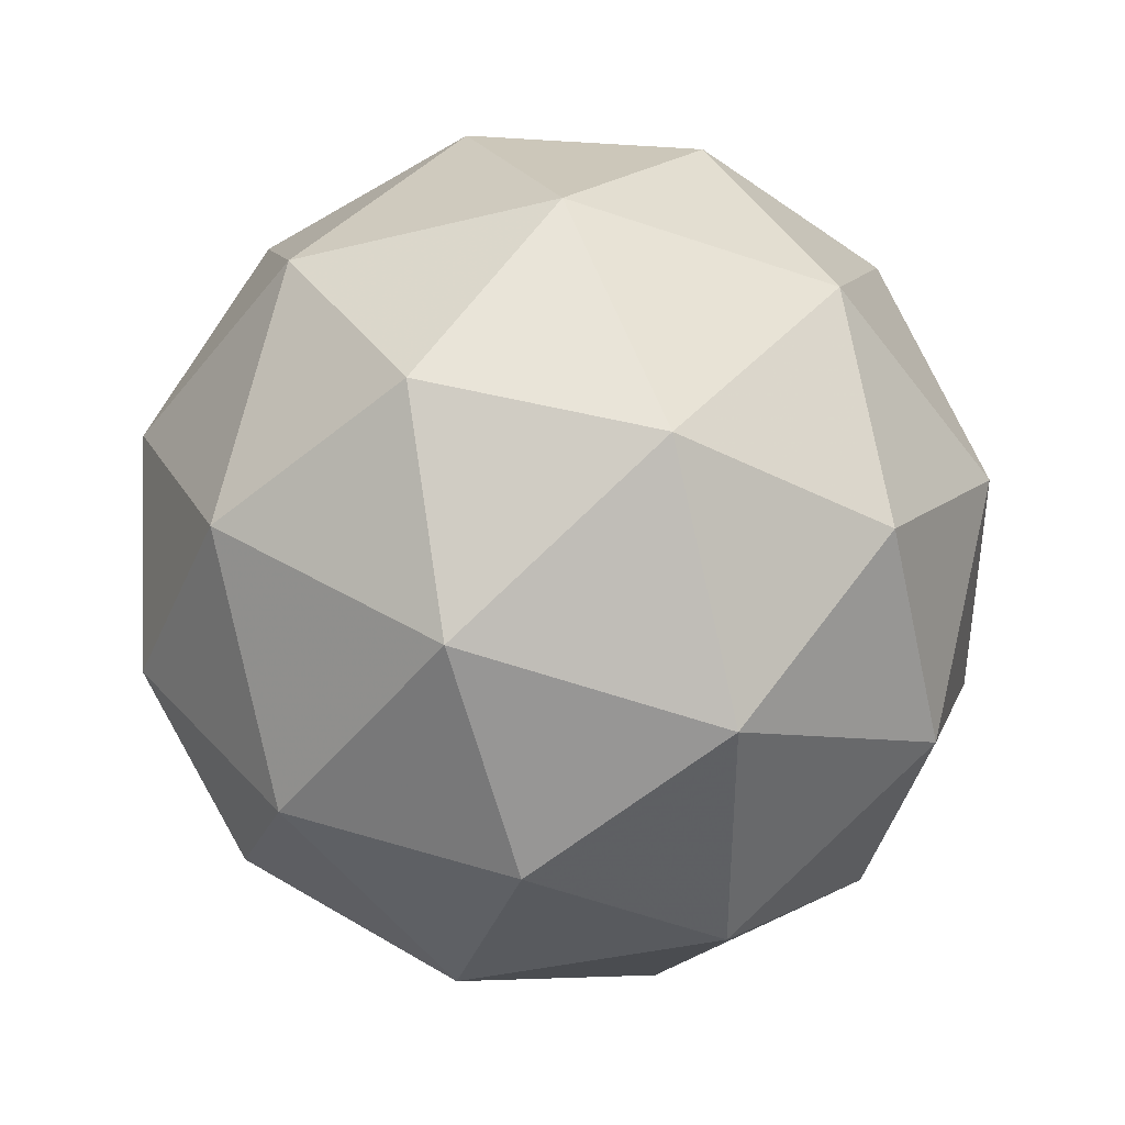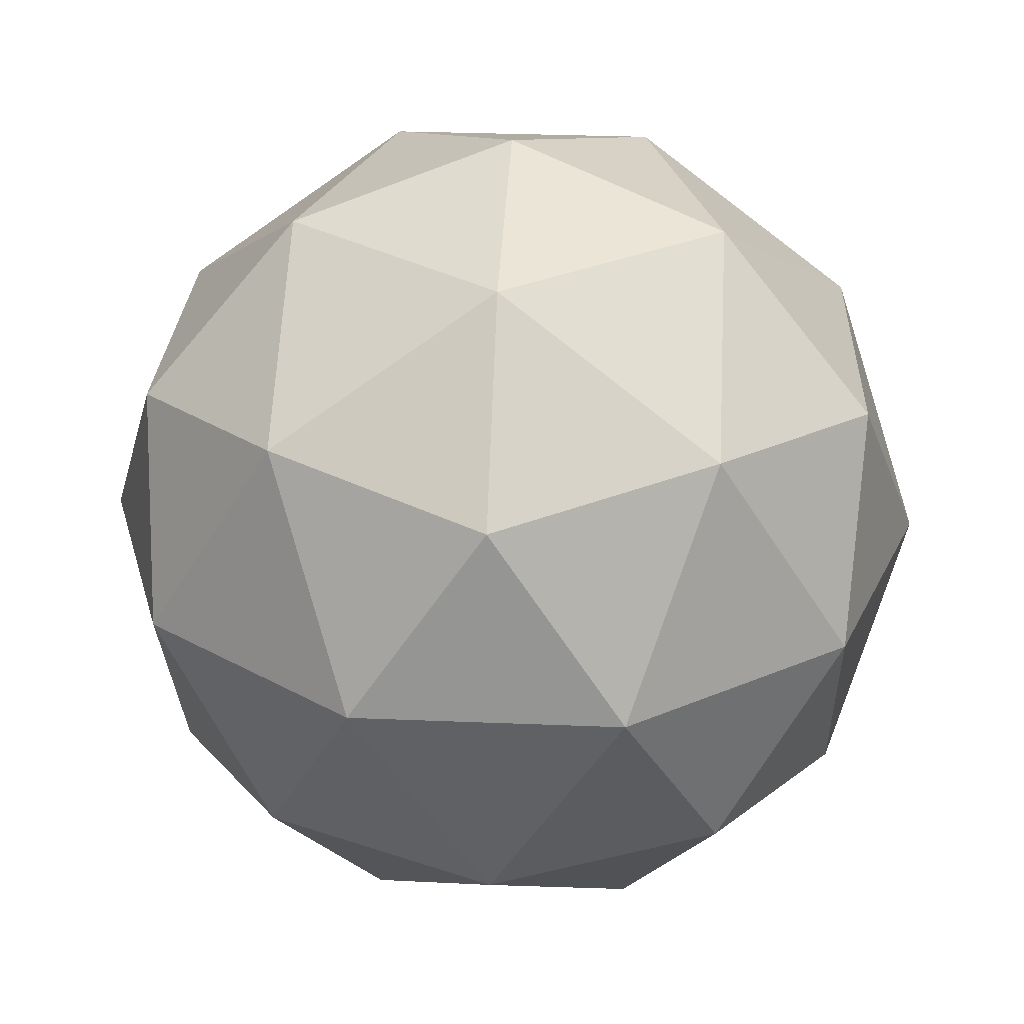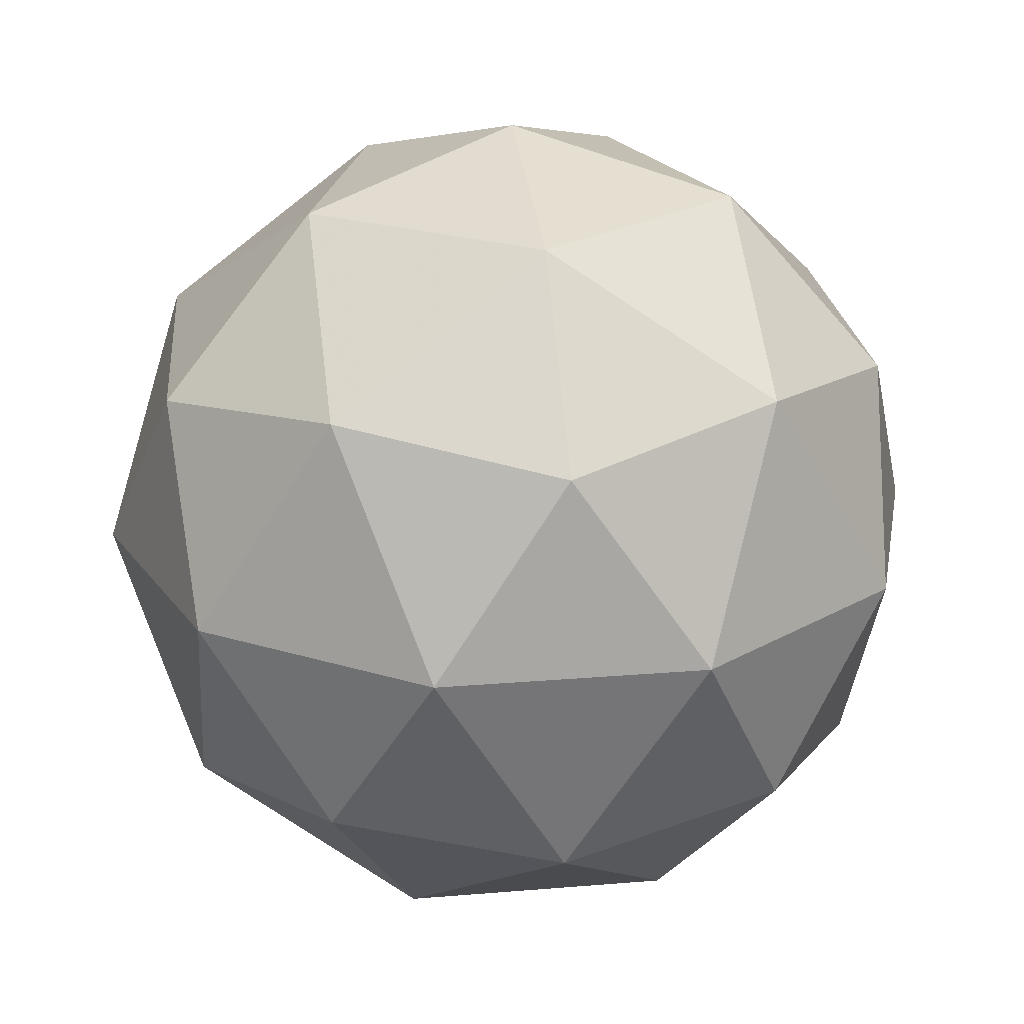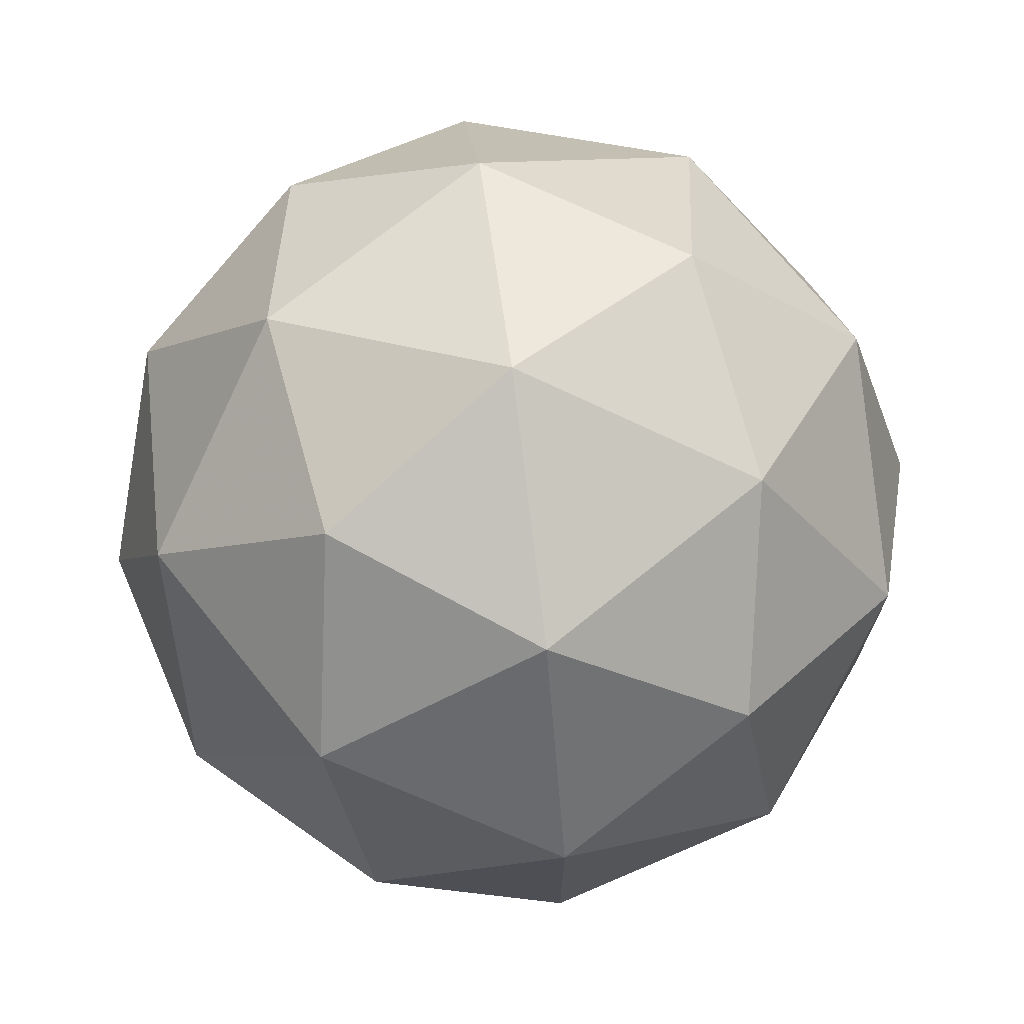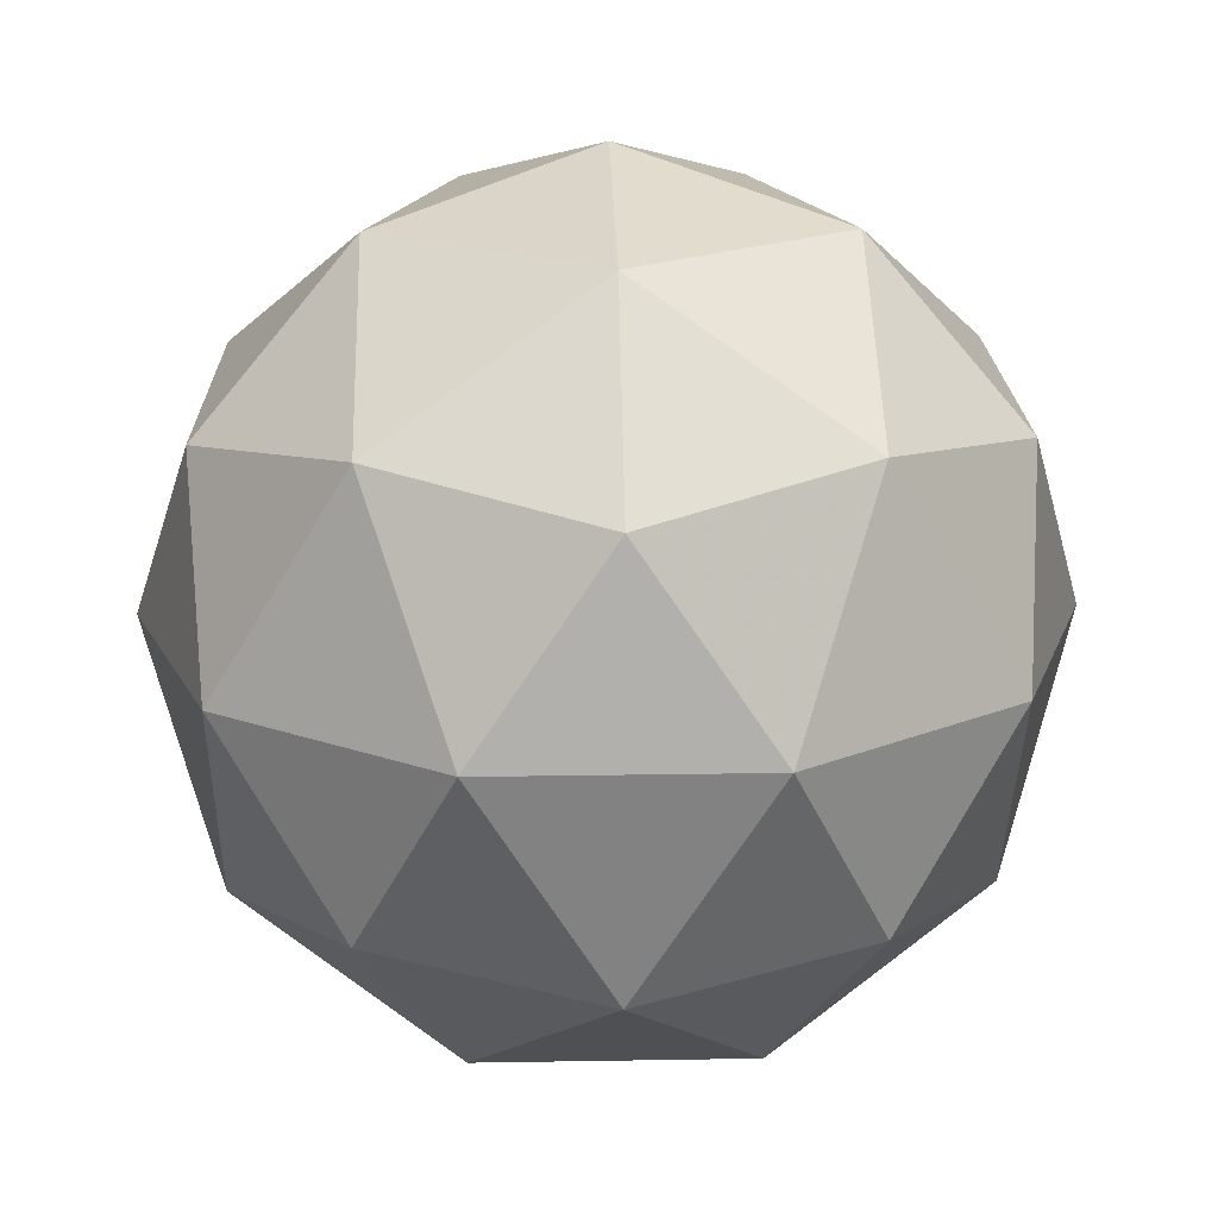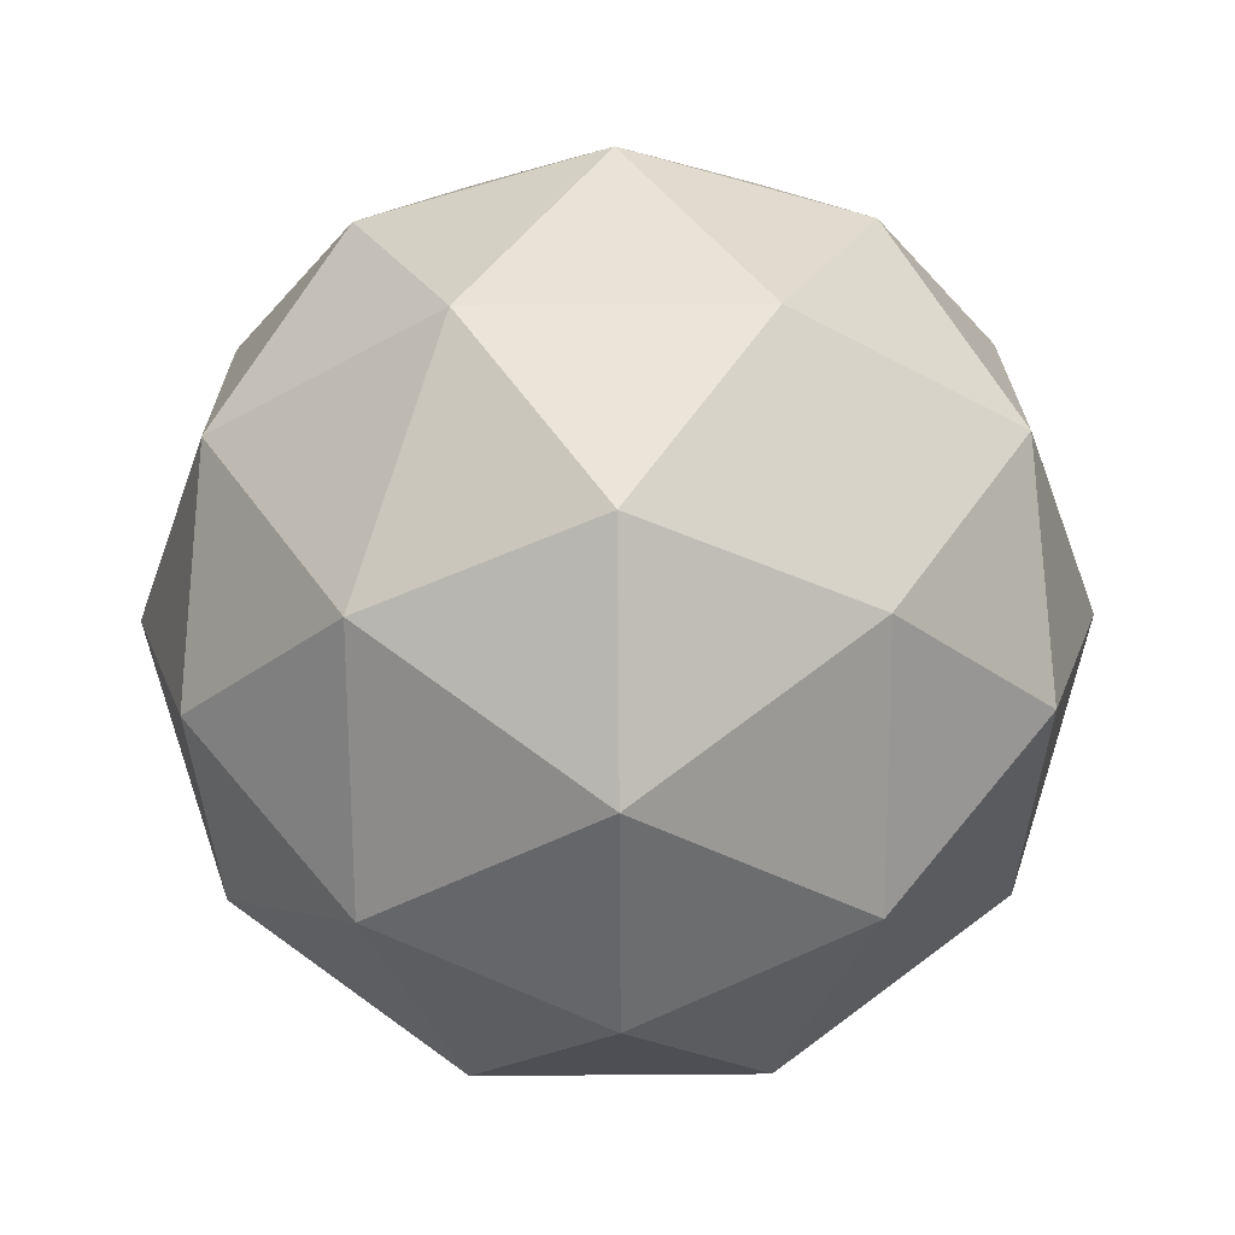
<metadata>
{"format":"obj","ext":"obj","renderer":"f3d","projection":"perspective","resolution":1024,"background":"white","views":[{"elev":40.6,"azim":-175.2,"up":"+Z"},{"elev":29.4,"azim":-122.5,"up":"+Y"},{"elev":22.9,"azim":-134.2,"up":"+Y"},{"elev":71.7,"azim":-160.8,"up":"+Z"},{"elev":18.7,"azim":16.1,"up":"+Y"},{"elev":78.9,"azim":89.6,"up":"+Y"}]}
</metadata>
<code>
g AVFL-i4-g45-s578
v 8433 -2468 671.9
v 8523 -2437 736.8
v 8399 -2437 776.9
v 8585 -2352 782.3
v 8612 -2368 671.9
v 8323 -2437 671.9
v 8399 -2437 566.9
v 8523 -2437 607.1
v 8633 -2258 736.8
v 8375 -2352 850.6
v 8488 -2368 841.8
v 8433 -2258 881.9
v 8245 -2352 671.9
v 8289 -2368 776.9
v 8233 -2258 736.8
v 8375 -2352 493.3
v 8289 -2368 566.9
v 8310 -2258 502.1
v 8585 -2352 561.5
v 8488 -2368 502.1
v 8557 -2258 502.1
v 8557 -2258 841.8
v 8310 -2258 841.8
v 8233 -2258 607.1
v 8433 -2258 461.9
v 8633 -2258 607.1
v 8491 -2164 850.6
v 8578 -2147 776.9
v 8467 -2079 776.9
v 8281 -2164 782.3
v 8378 -2147 841.8
v 8344 -2079 736.8
v 8281 -2164 561.5
v 8255 -2147 671.9
v 8344 -2079 607.1
v 8491 -2164 493.3
v 8378 -2147 502.1
v 8467 -2079 566.9
v 8621 -2164 671.9
v 8578 -2147 566.9
v 8544 -2079 671.9
v 8433 -2048 671.9
f 1 2 3
f 4 2 5
f 1 3 6
f 1 6 7
f 1 7 8
f 4 5 9
f 10 11 12
f 13 14 15
f 16 17 18
f 19 20 21
f 4 9 22
f 10 12 23
f 13 15 24
f 16 18 25
f 19 21 26
f 27 28 29
f 30 31 32
f 33 34 35
f 36 37 38
f 39 40 41
f 41 38 42
f 41 40 38
f 40 36 38
f 38 35 42
f 38 37 35
f 37 33 35
f 35 32 42
f 35 34 32
f 34 30 32
f 32 29 42
f 32 31 29
f 31 27 29
f 29 41 42
f 29 28 41
f 28 39 41
f 26 40 39
f 26 21 40
f 21 36 40
f 25 37 36
f 25 18 37
f 18 33 37
f 24 34 33
f 24 15 34
f 15 30 34
f 23 31 30
f 23 12 31
f 12 27 31
f 22 28 27
f 22 9 28
f 9 39 28
f 21 25 36
f 21 20 25
f 20 16 25
f 18 24 33
f 18 17 24
f 17 13 24
f 15 23 30
f 15 14 23
f 14 10 23
f 12 22 27
f 12 11 22
f 11 4 22
f 9 26 39
f 9 5 26
f 5 19 26
f 8 20 19
f 8 7 20
f 7 16 20
f 7 17 16
f 7 6 17
f 6 13 17
f 6 14 13
f 6 3 14
f 3 10 14
f 5 8 19
f 5 2 8
f 2 1 8
f 3 11 10
f 3 2 11
f 2 4 11
f 2 4 11

</code>
